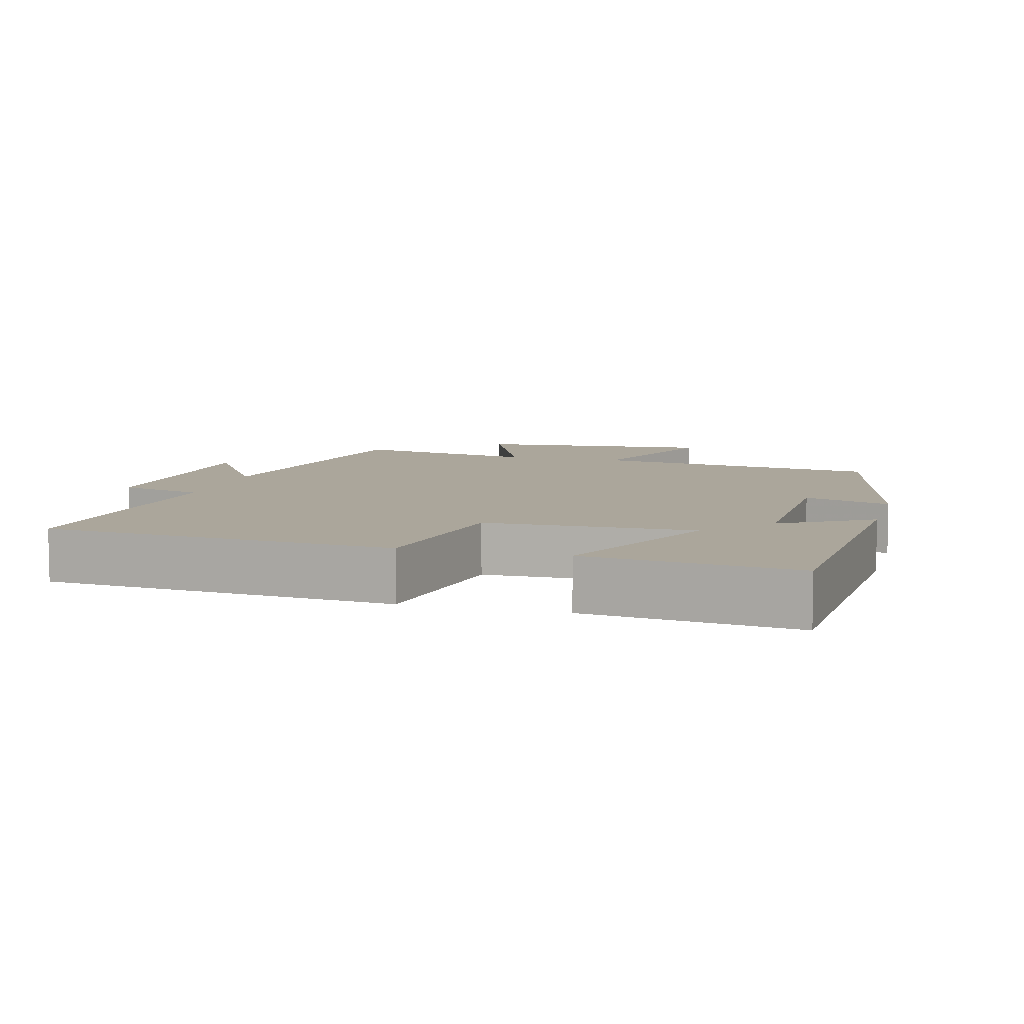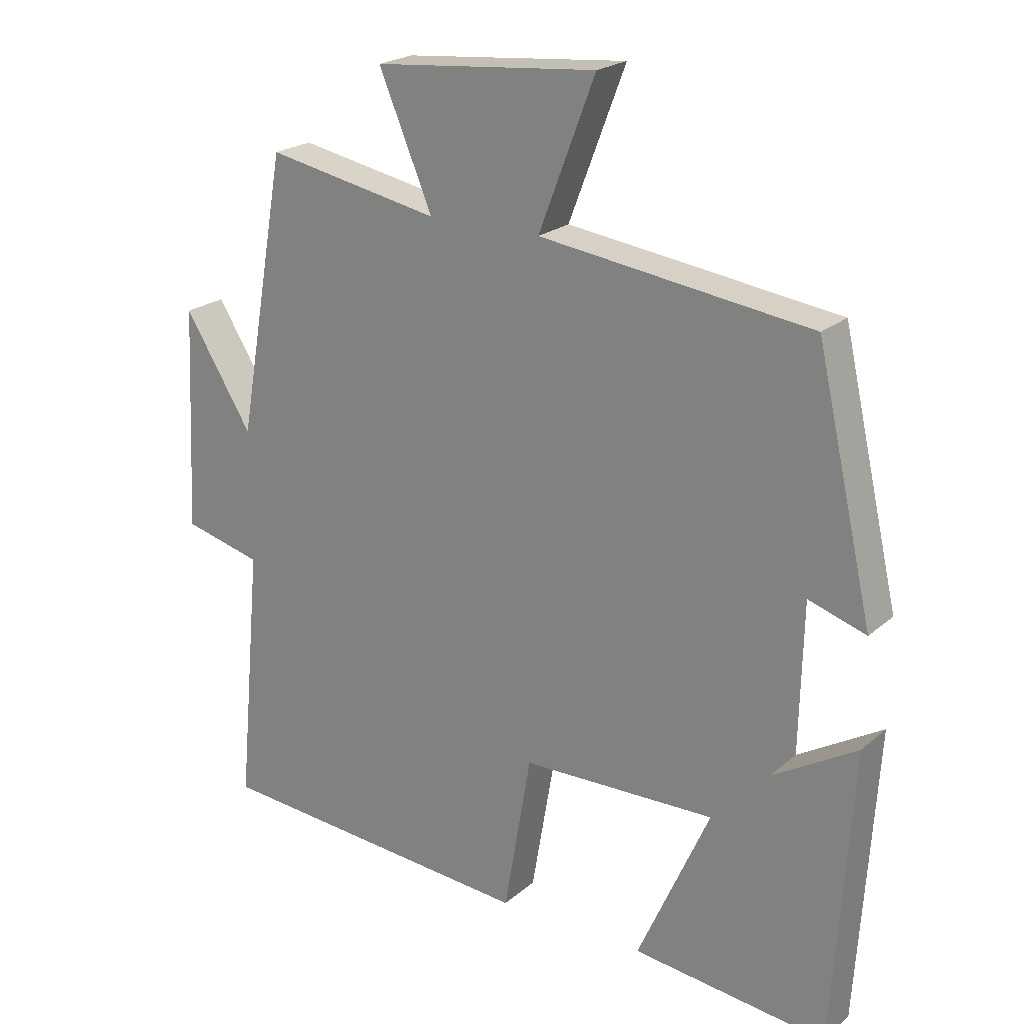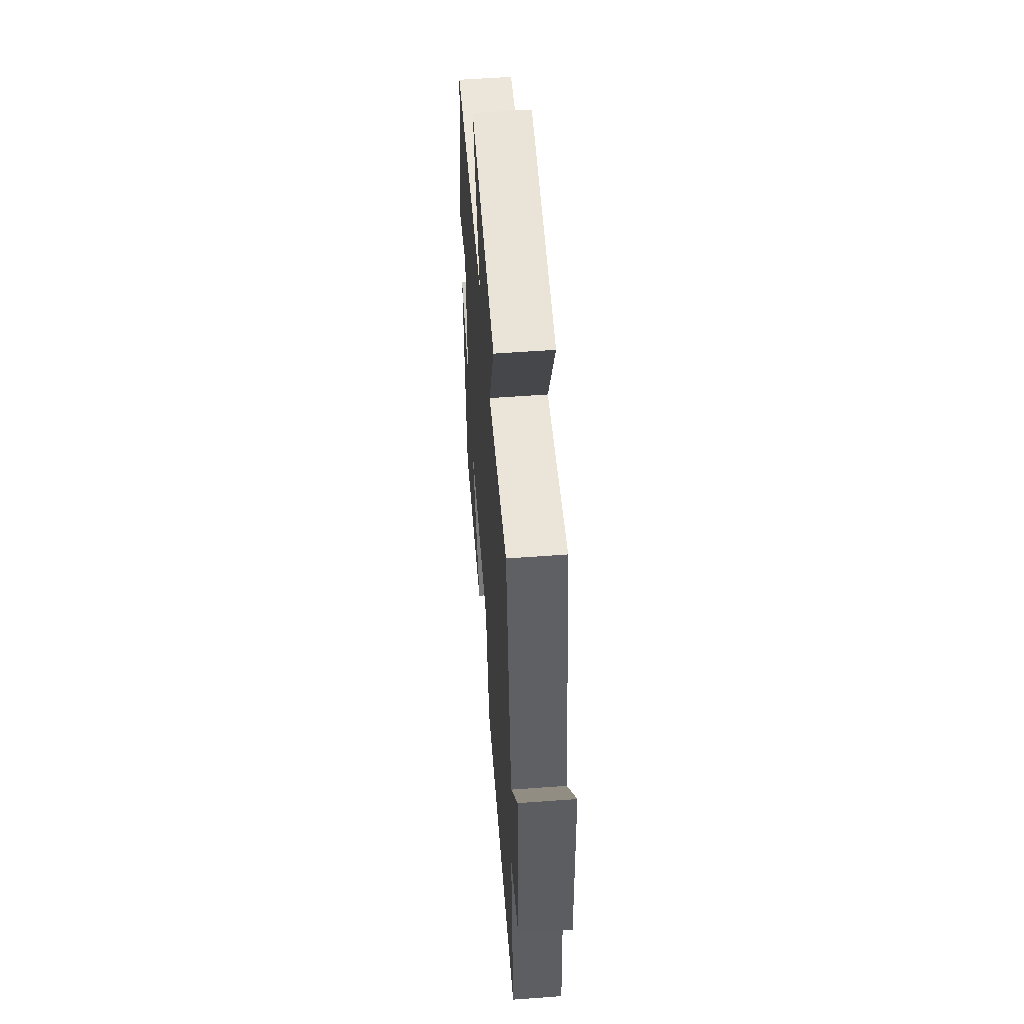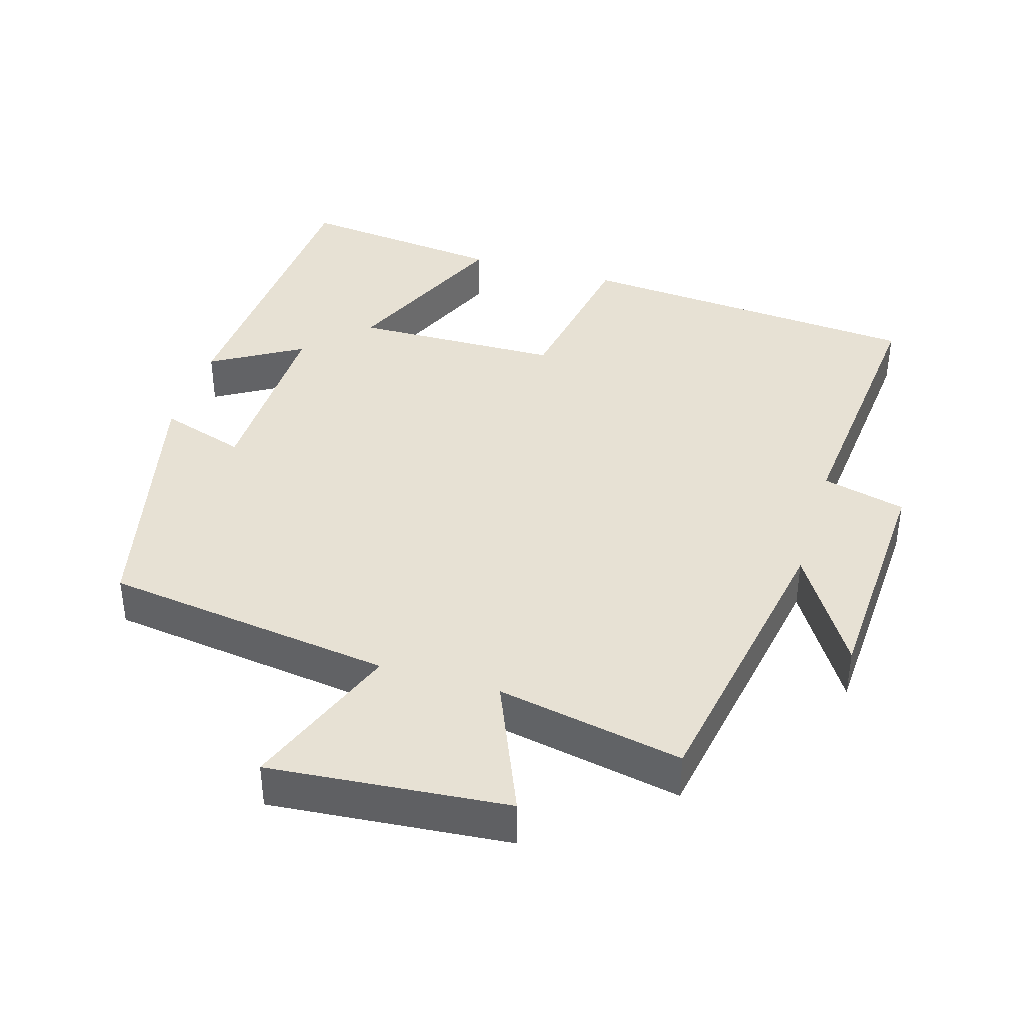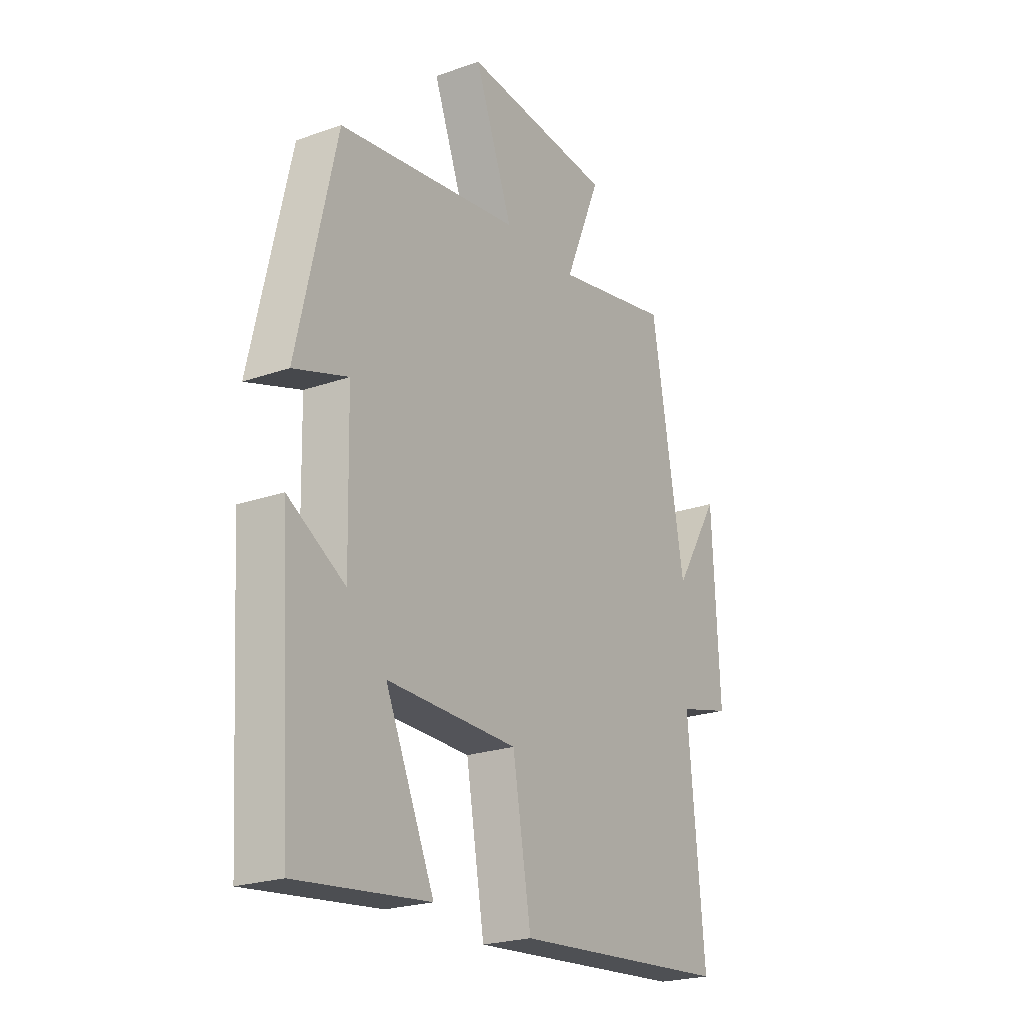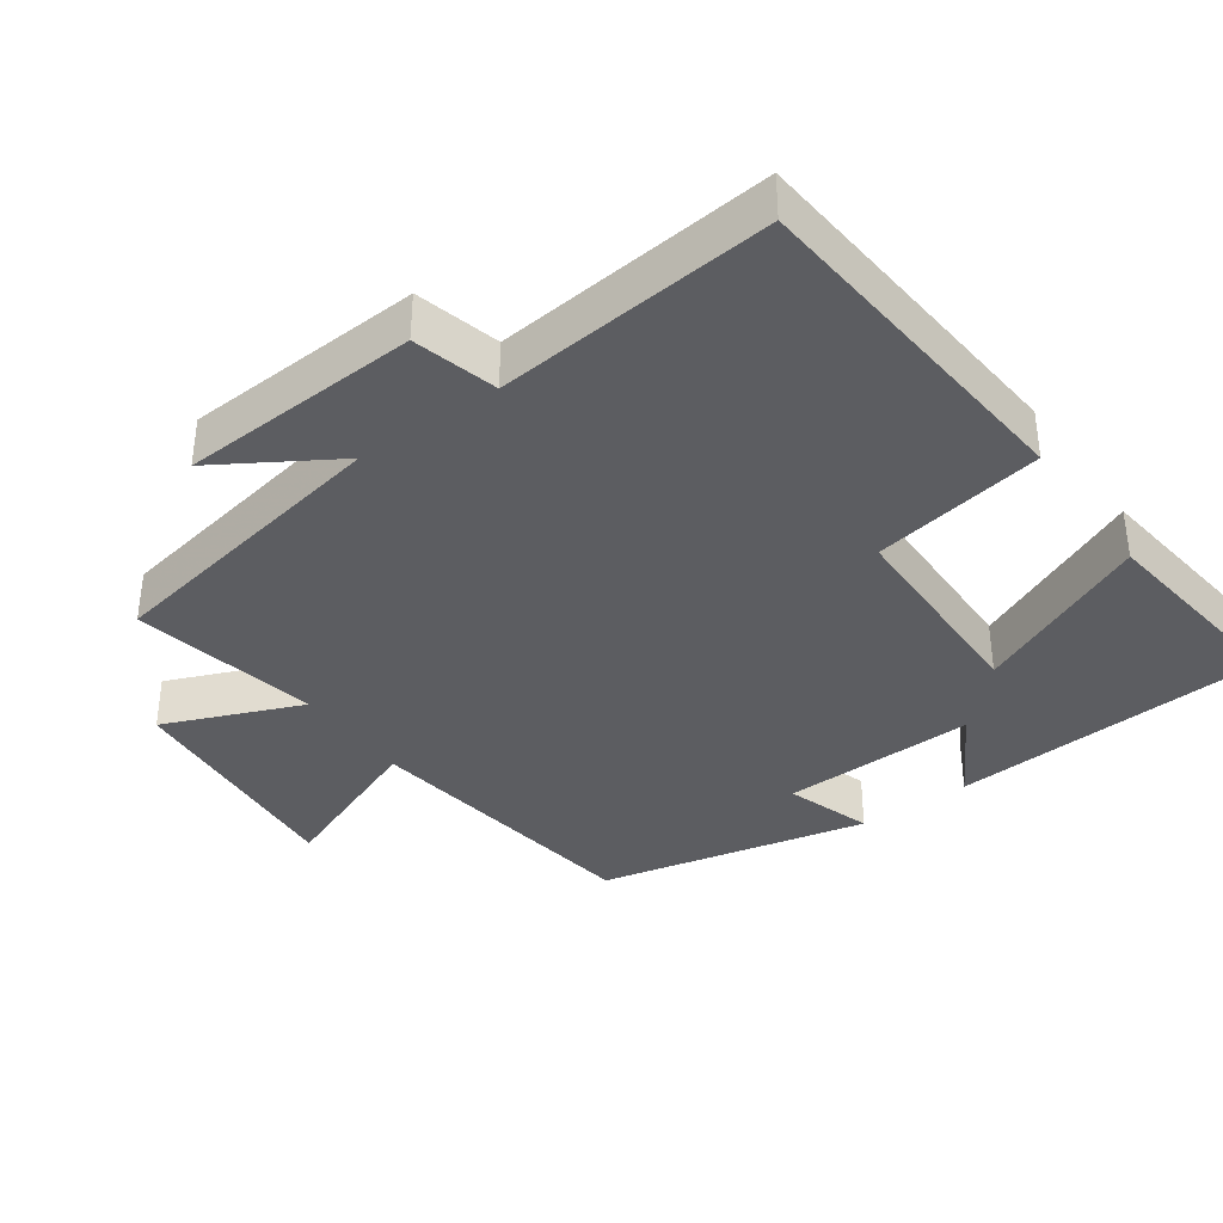
<metadata>
{"format":"obj","ext":"obj","renderer":"f3d","projection":"perspective","resolution":1024,"background":"white","views":[{"elev":7.9,"azim":-164.8,"up":"+Y"},{"elev":21.8,"azim":-145.3,"up":"+Z"},{"elev":56.2,"azim":85.6,"up":"+Z"},{"elev":39.5,"azim":16.7,"up":"+Y"},{"elev":-22.8,"azim":-58.8,"up":"+Z"},{"elev":-37.1,"azim":125.8,"up":"+Y"}]}
</metadata>
<code>
v -0.472 0.07 -0.534
v -0.5 0.07 -0.09
v -0.373 0.07 -0.165
v -0.379 0.07 0.107
v -0.5 0.07 0.068
v -0.414 0.07 0.445
v -0.006 0.07 0.5
v -0.091 0.07 0.722
v 0.245 0.07 0.692
v 0.164 0.07 0.5
v 0.426 0.07 0.551
v 0.5 0.07 0.131
v 0.602 0.07 0.295
v 0.618 0.07 -0.041
v 0.5 0.07 -0.071
v 0.536 0.07 -0.461
v 0.046 0.07 -0.5
v 0.005 0.07 -0.26
v -0.287 0.07 -0.254
v -0.178 0.07 -0.5
v -0.472 0 -0.534
v -0.5 0 -0.09
v -0.373 0 -0.165
v -0.379 0 0.107
v -0.5 0 0.068
v -0.414 0 0.445
v -0.006 0 0.5
v -0.091 0 0.722
v 0.245 0 0.692
v 0.164 0 0.5
v 0.426 0 0.551
v 0.5 0 0.131
v 0.602 0 0.295
v 0.618 0 -0.041
v 0.5 0 -0.071
v 0.536 0 -0.461
v 0.046 0 -0.5
v 0.005 0 -0.26
v -0.287 0 -0.254
v -0.178 0 -0.5
f 1 2 3
f 20 1 3
f 19 20 3
f 18 19 3 4
f 15 16 17 18
f 15 18 4
f 12 13 14 15
f 12 15 4
f 11 12 4
f 10 11 4
f 7 8 9 10
f 6 7 10
f 5 6 10
f 4 5 10
f 23 22 21
f 23 21 40
f 23 40 39
f 24 23 39 38
f 38 37 36 35
f 24 38 35
f 35 34 33 32
f 24 35 32
f 24 32 31
f 24 31 30
f 30 29 28 27
f 30 27 26
f 30 26 25
f 30 25 24
f 1 21 22 2
f 2 22 23 3
f 3 23 24 4
f 4 24 25 5
f 5 25 26 6
f 6 26 27 7
f 7 27 28 8
f 8 28 29 9
f 9 29 30 10
f 10 30 31 11
f 11 31 32 12
f 12 32 33 13
f 13 33 34 14
f 14 34 35 15
f 15 35 36 16
f 16 36 37 17
f 17 37 38 18
f 18 38 39 19
f 19 39 40 20
f 20 40 21 1

</code>
